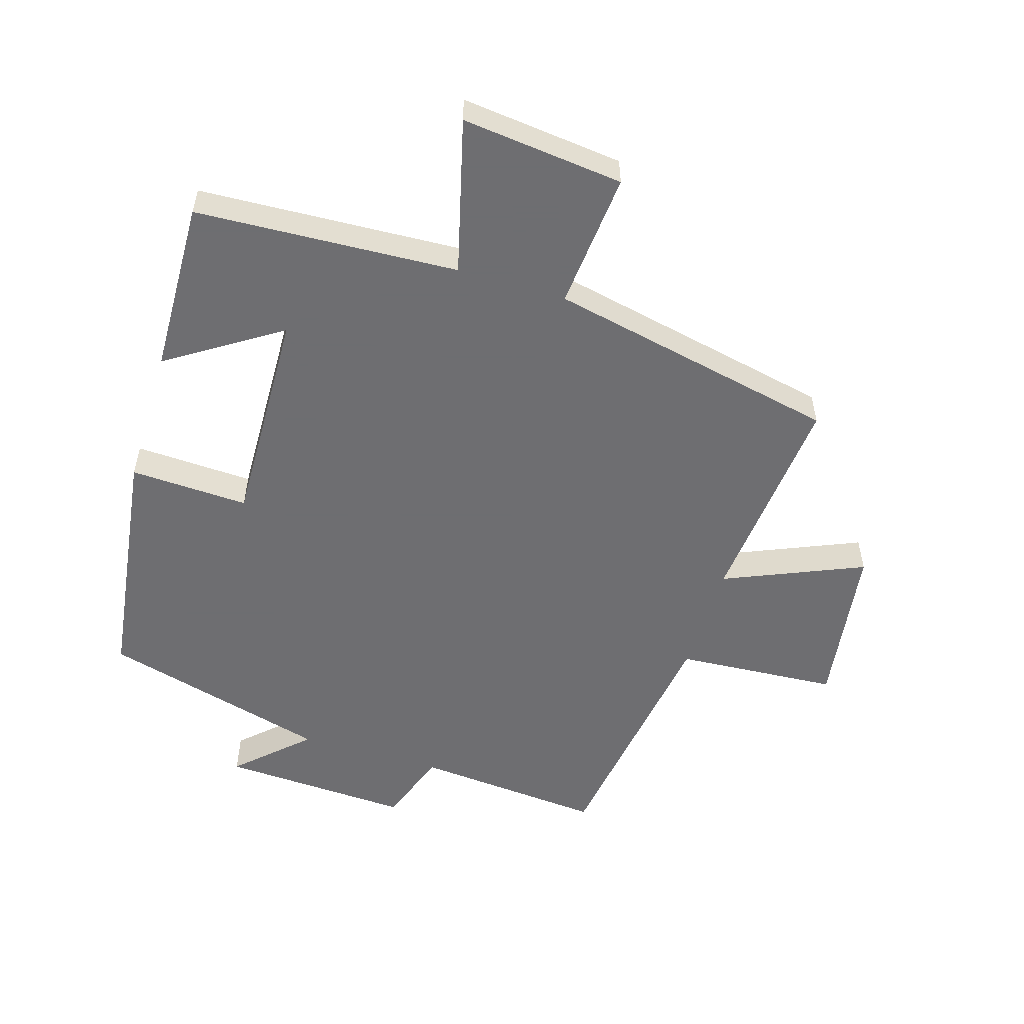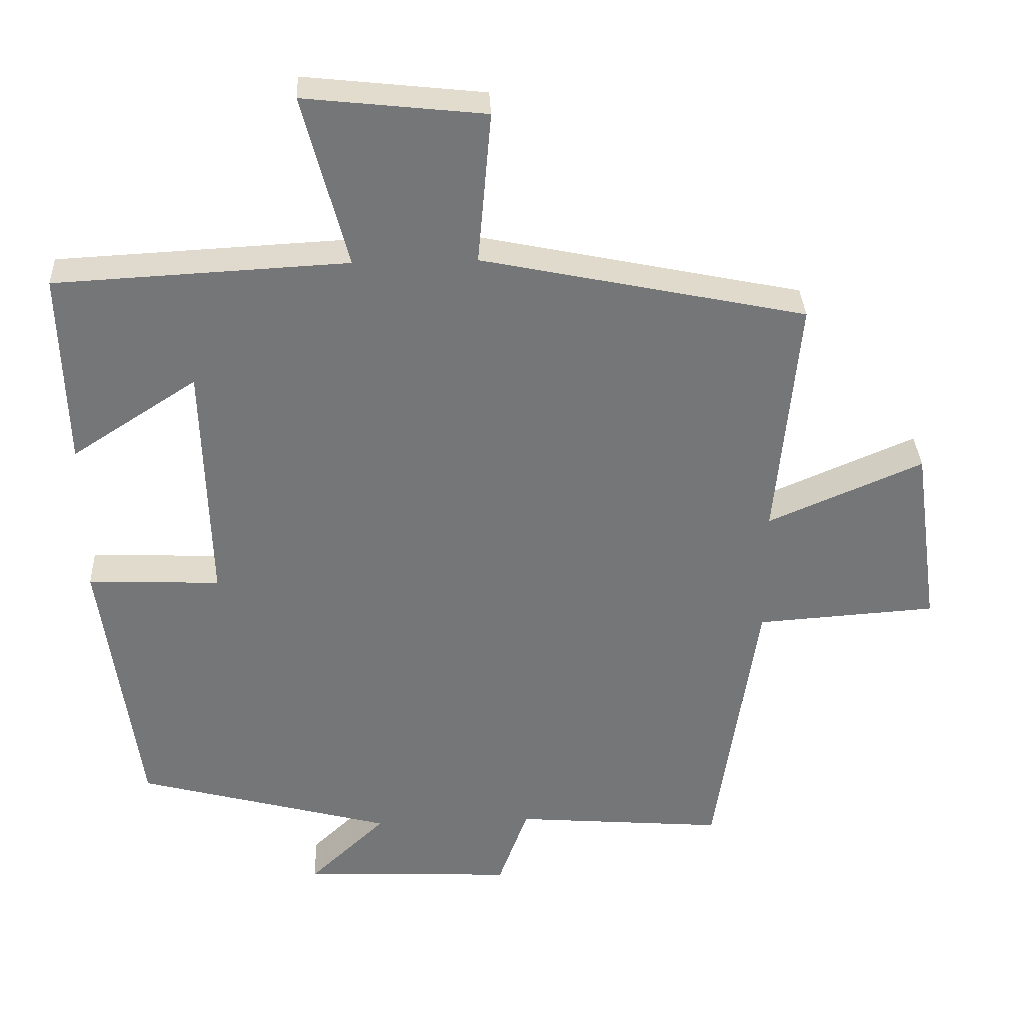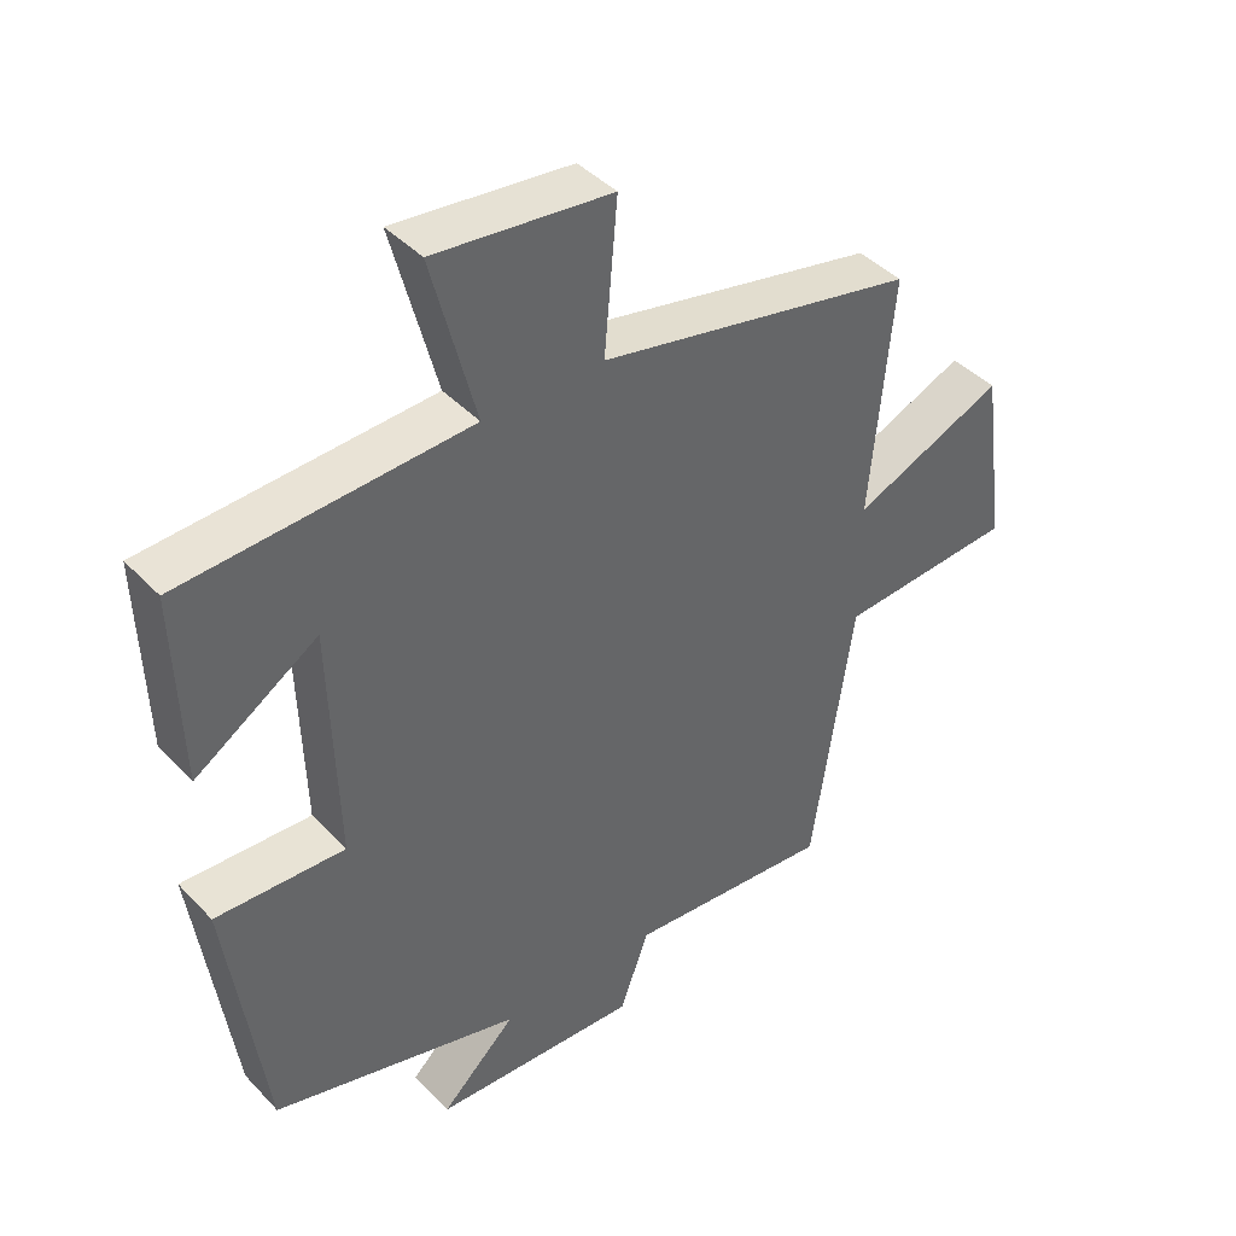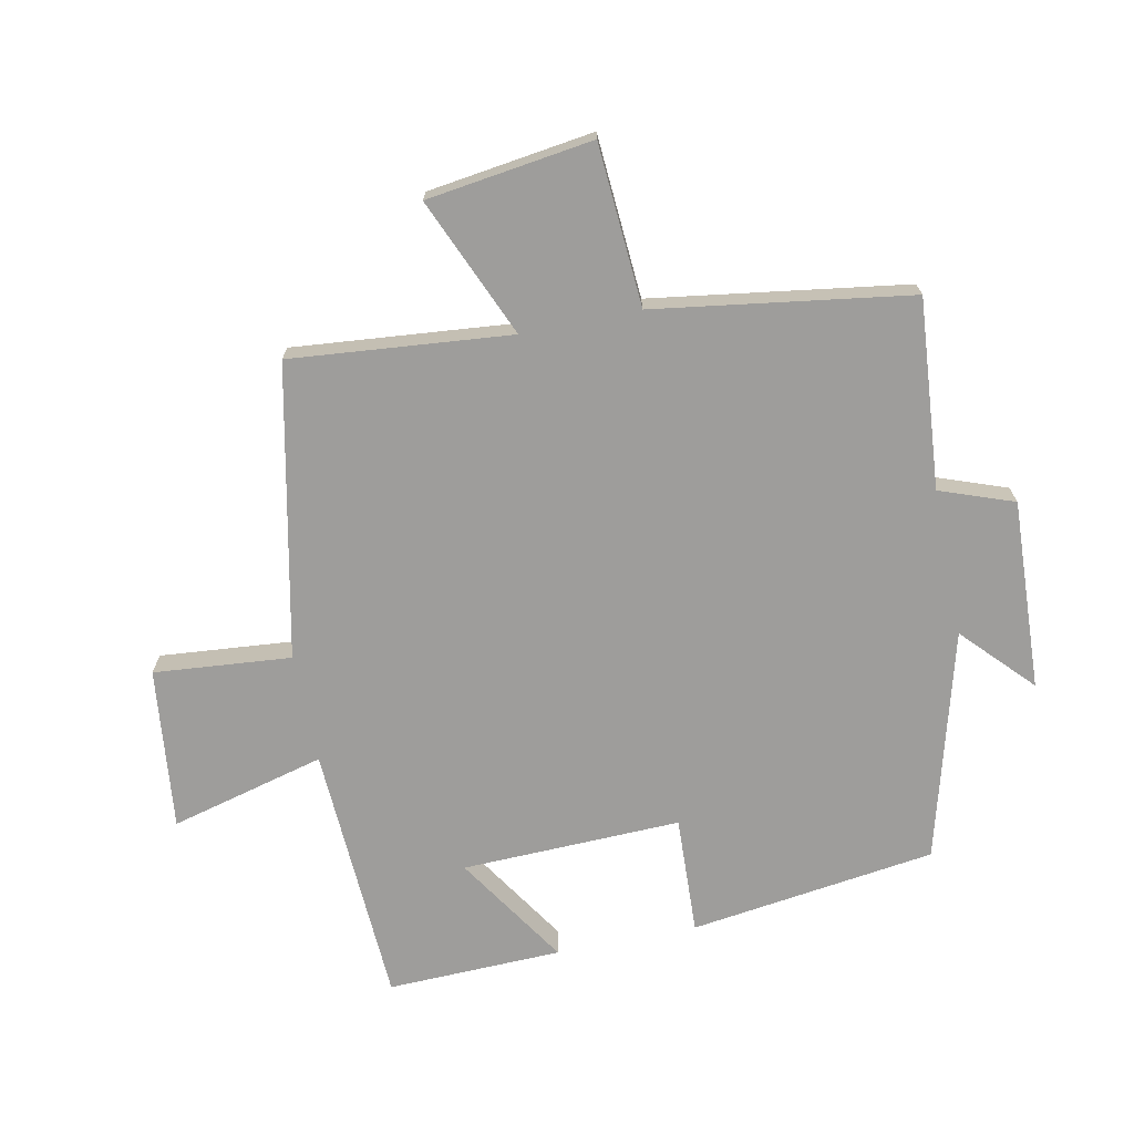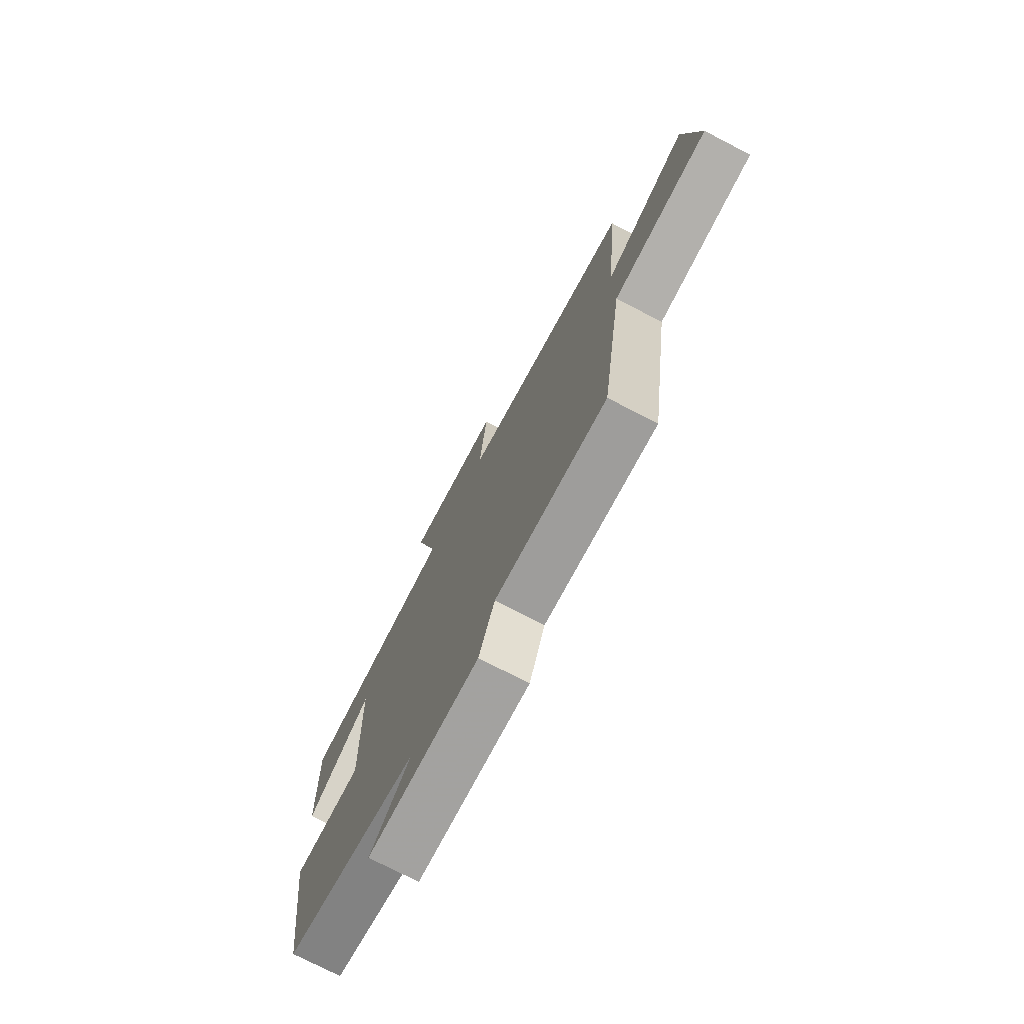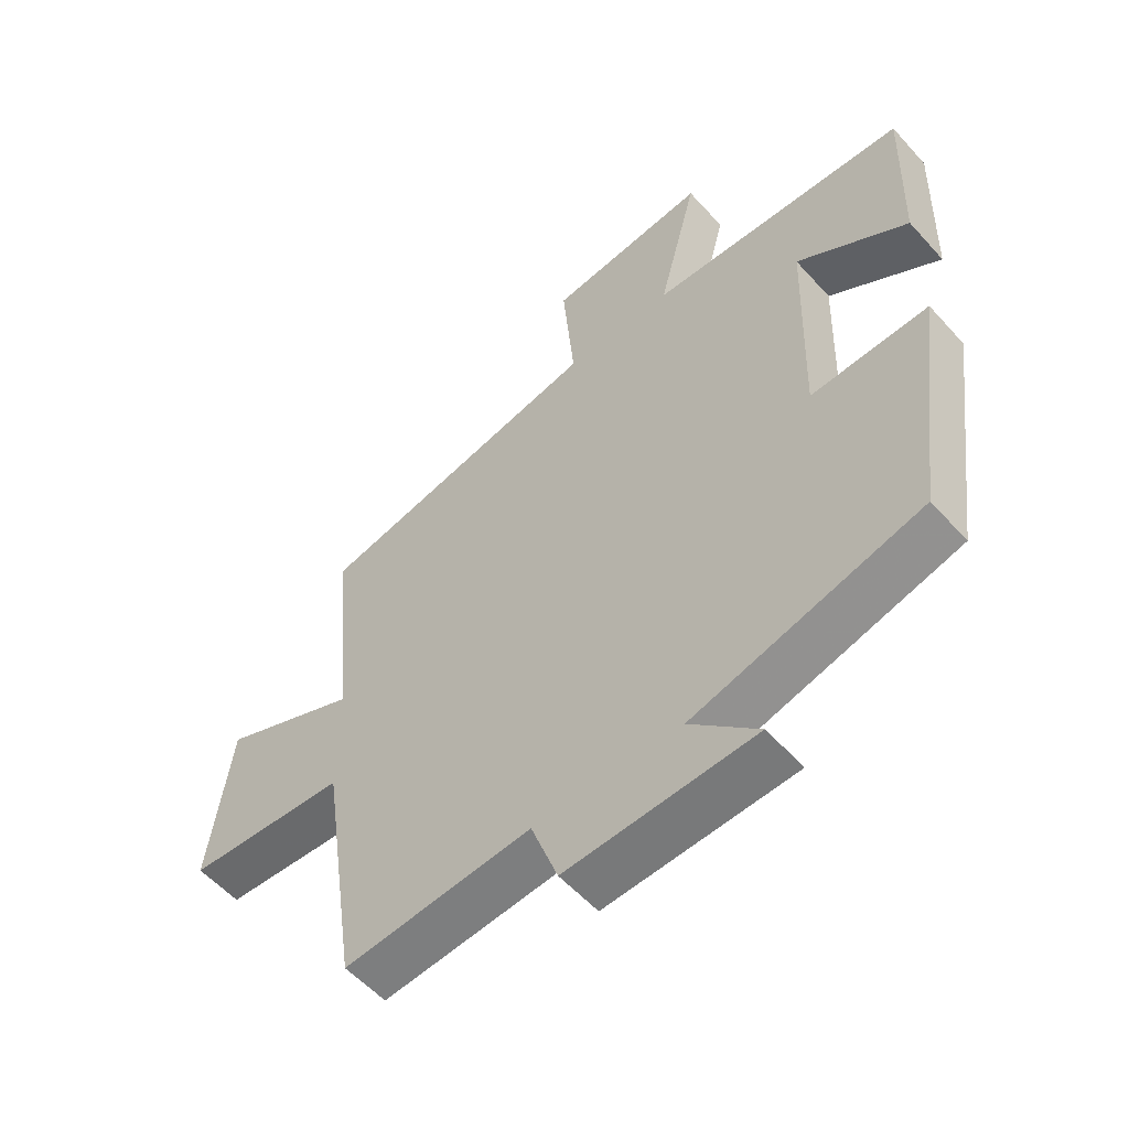
<metadata>
{"format":"obj","ext":"obj","renderer":"f3d","projection":"perspective","resolution":1024,"background":"white","views":[{"elev":-54.4,"azim":-17.0,"up":"+Y"},{"elev":33.5,"azim":-2.7,"up":"+Z"},{"elev":42.1,"azim":-39.2,"up":"+Z"},{"elev":-70.6,"azim":101.5,"up":"+Y"},{"elev":-75.2,"azim":62.6,"up":"+Z"},{"elev":-55.8,"azim":-138.8,"up":"+Z"}]}
</metadata>
<code>
v -0.447 0.07 -0.403
v -0.5 0.07 -0.017
v -0.314 0.07 -0.025
v -0.324 0.07 0.319
v -0.5 0.07 0.205
v -0.508 0.07 0.479
v -0.097 0.07 0.5
v -0.16 0.07 0.743
v 0.094 0.07 0.715
v 0.075 0.07 0.5
v 0.532 0.07 0.404
v 0.5 0.07 0.059
v 0.718 0.07 0.152
v 0.754 0.07 -0.108
v 0.5 0.07 -0.125
v 0.441 0.07 -0.525
v 0.144 0.07 -0.5
v 0.102 0.07 -0.616
v -0.196 0.07 -0.602
v -0.088 0.07 -0.5
v -0.447 0 -0.403
v -0.5 0 -0.017
v -0.314 0 -0.025
v -0.324 0 0.319
v -0.5 0 0.205
v -0.508 0 0.479
v -0.097 0 0.5
v -0.16 0 0.743
v 0.094 0 0.715
v 0.075 0 0.5
v 0.532 0 0.404
v 0.5 0 0.059
v 0.718 0 0.152
v 0.754 0 -0.108
v 0.5 0 -0.125
v 0.441 0 -0.525
v 0.144 0 -0.5
v 0.102 0 -0.616
v -0.196 0 -0.602
v -0.088 0 -0.5
f 17 18 19 20
f 1 2 3
f 20 1 3
f 17 20 3
f 17 3 4
f 16 17 4
f 15 16 4
f 12 13 14 15
f 12 15 4
f 10 11 12 4
f 7 8 9 10
f 7 10 4
f 4 5 6 7
f 40 39 38 37
f 23 22 21
f 23 21 40
f 23 40 37
f 24 23 37
f 24 37 36
f 24 36 35
f 35 34 33 32
f 24 35 32
f 24 32 31 30
f 30 29 28 27
f 24 30 27
f 27 26 25 24
f 1 21 22 2
f 2 22 23 3
f 3 23 24 4
f 4 24 25 5
f 5 25 26 6
f 6 26 27 7
f 7 27 28 8
f 8 28 29 9
f 9 29 30 10
f 10 30 31 11
f 11 31 32 12
f 12 32 33 13
f 13 33 34 14
f 14 34 35 15
f 15 35 36 16
f 16 36 37 17
f 17 37 38 18
f 18 38 39 19
f 19 39 40 20
f 20 40 21 1

</code>
